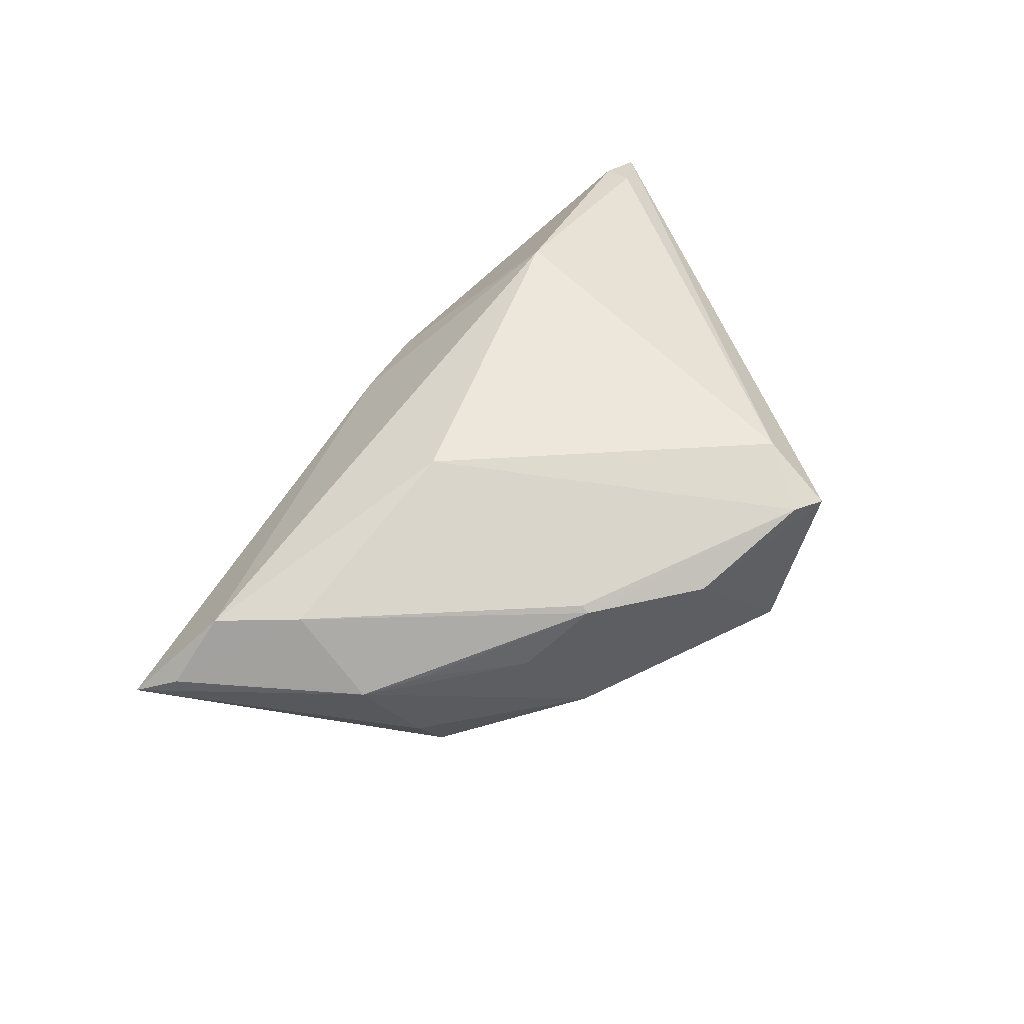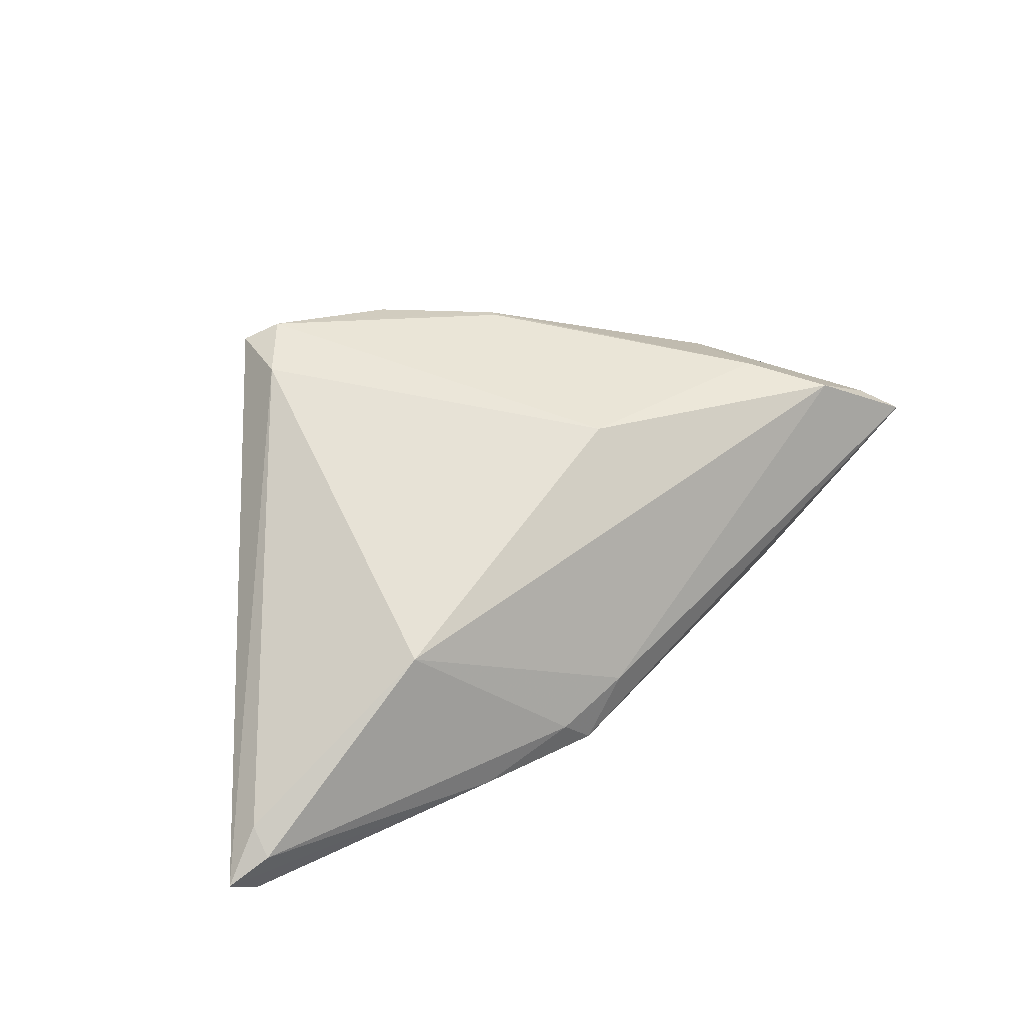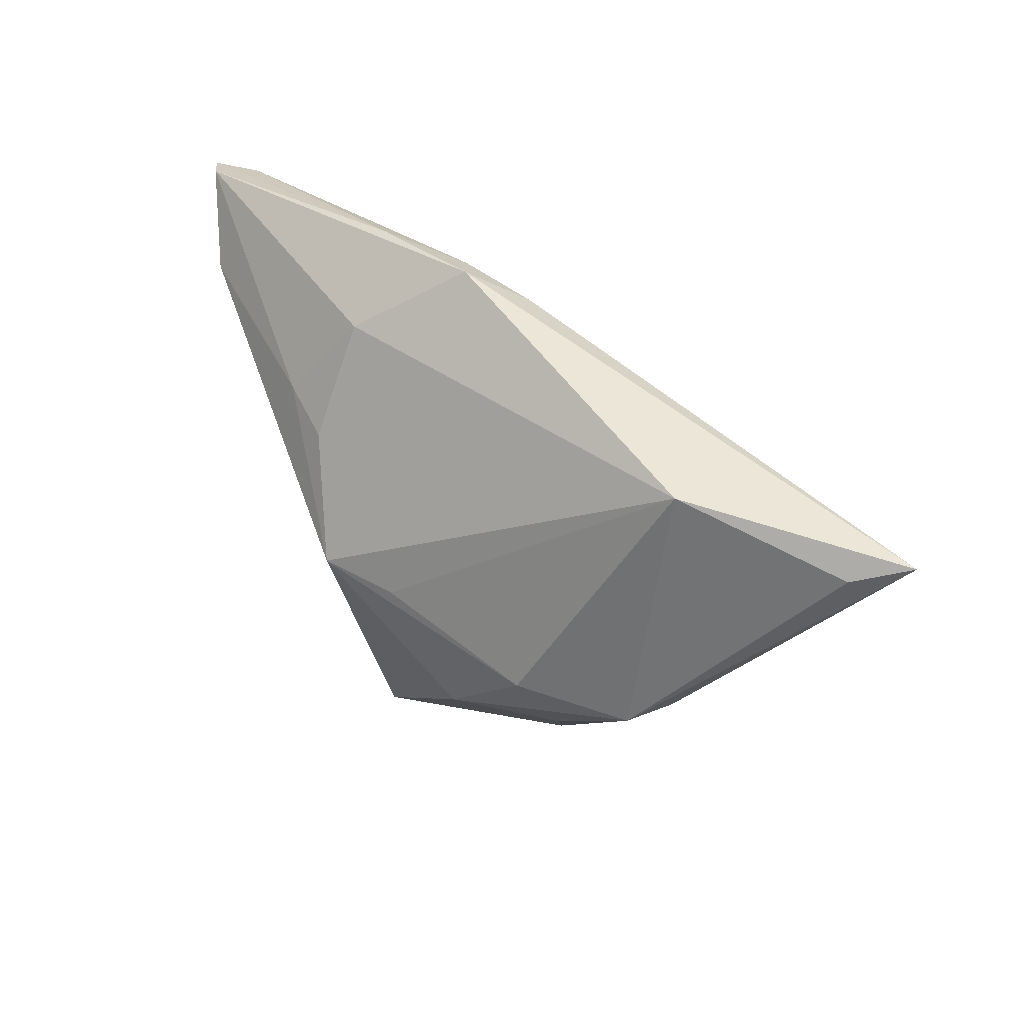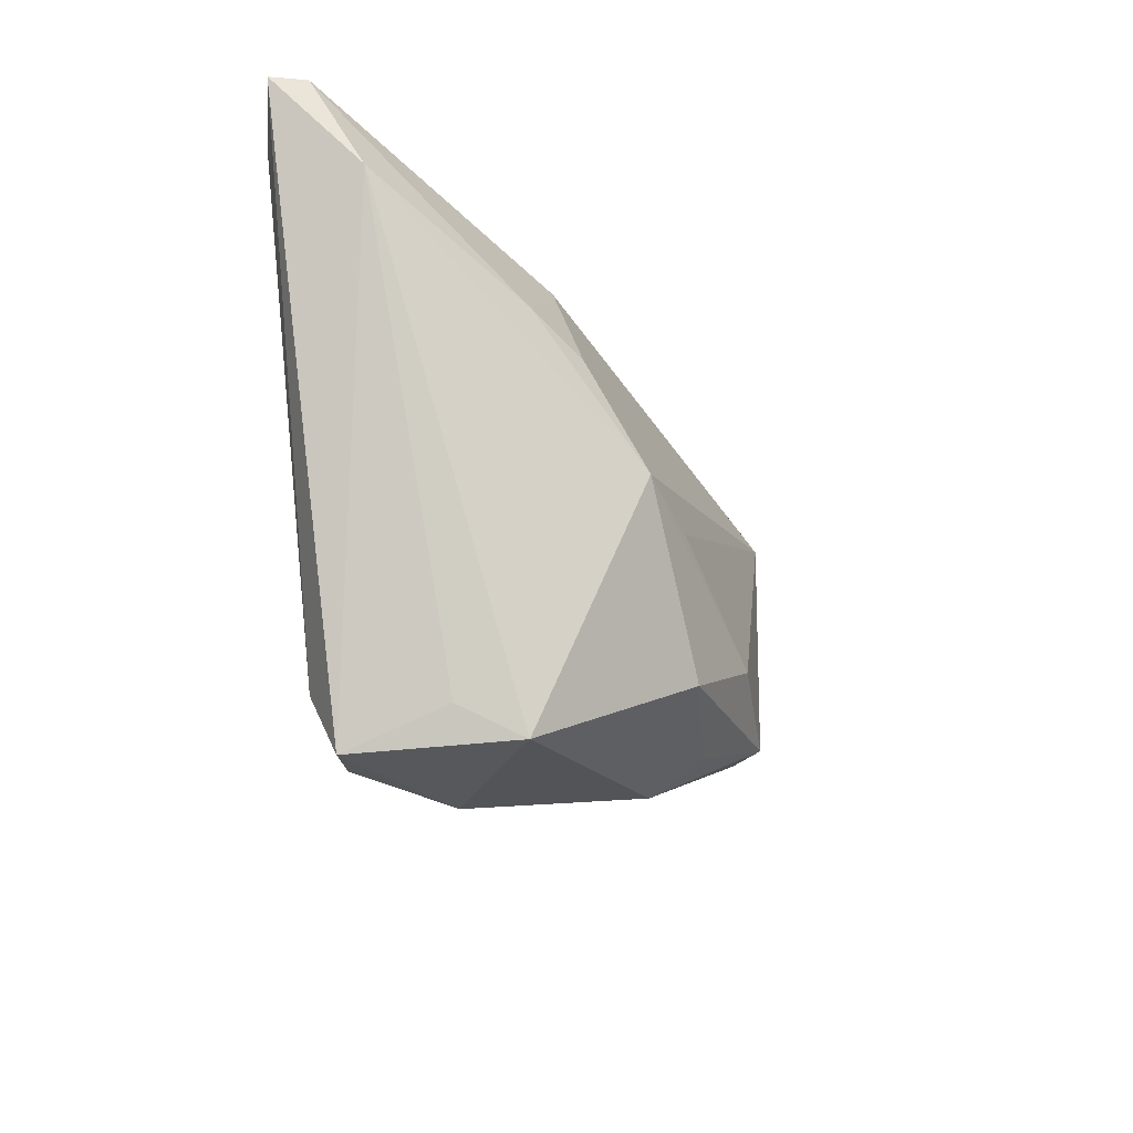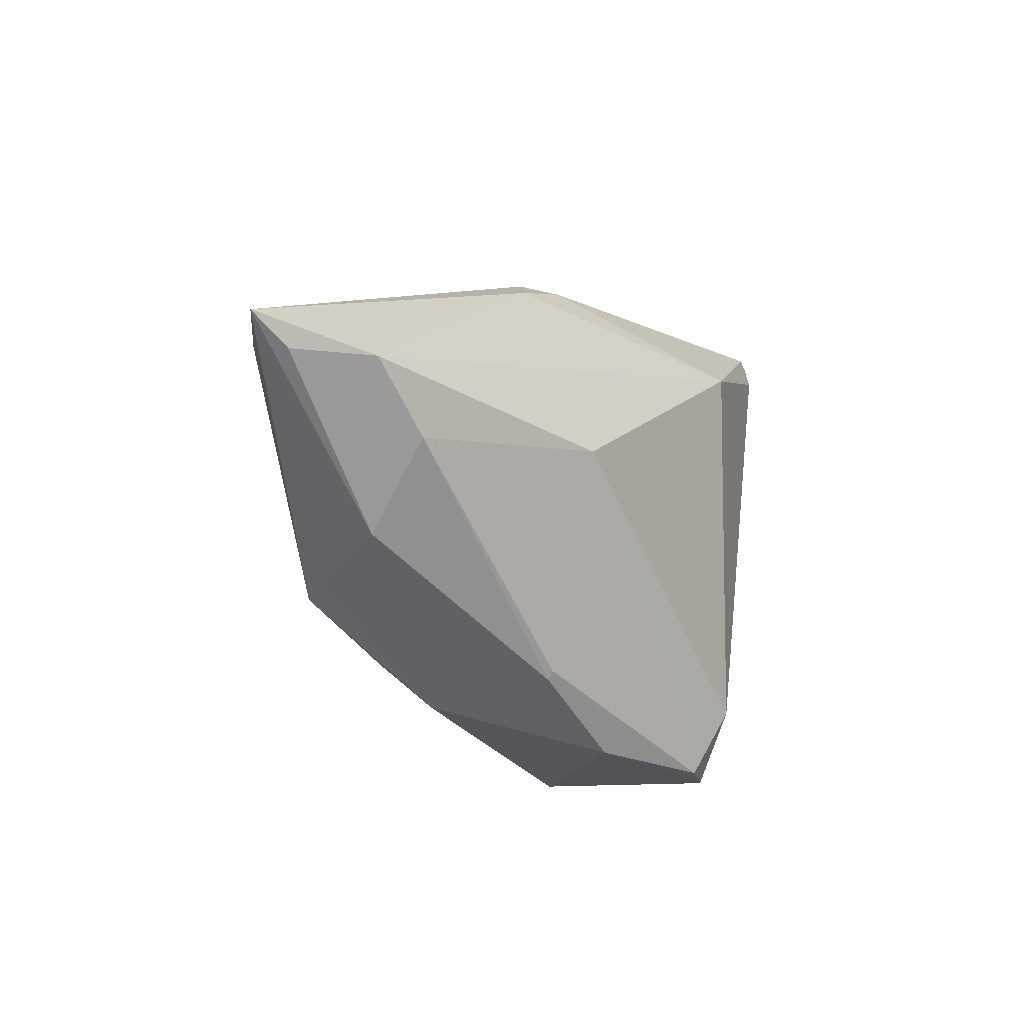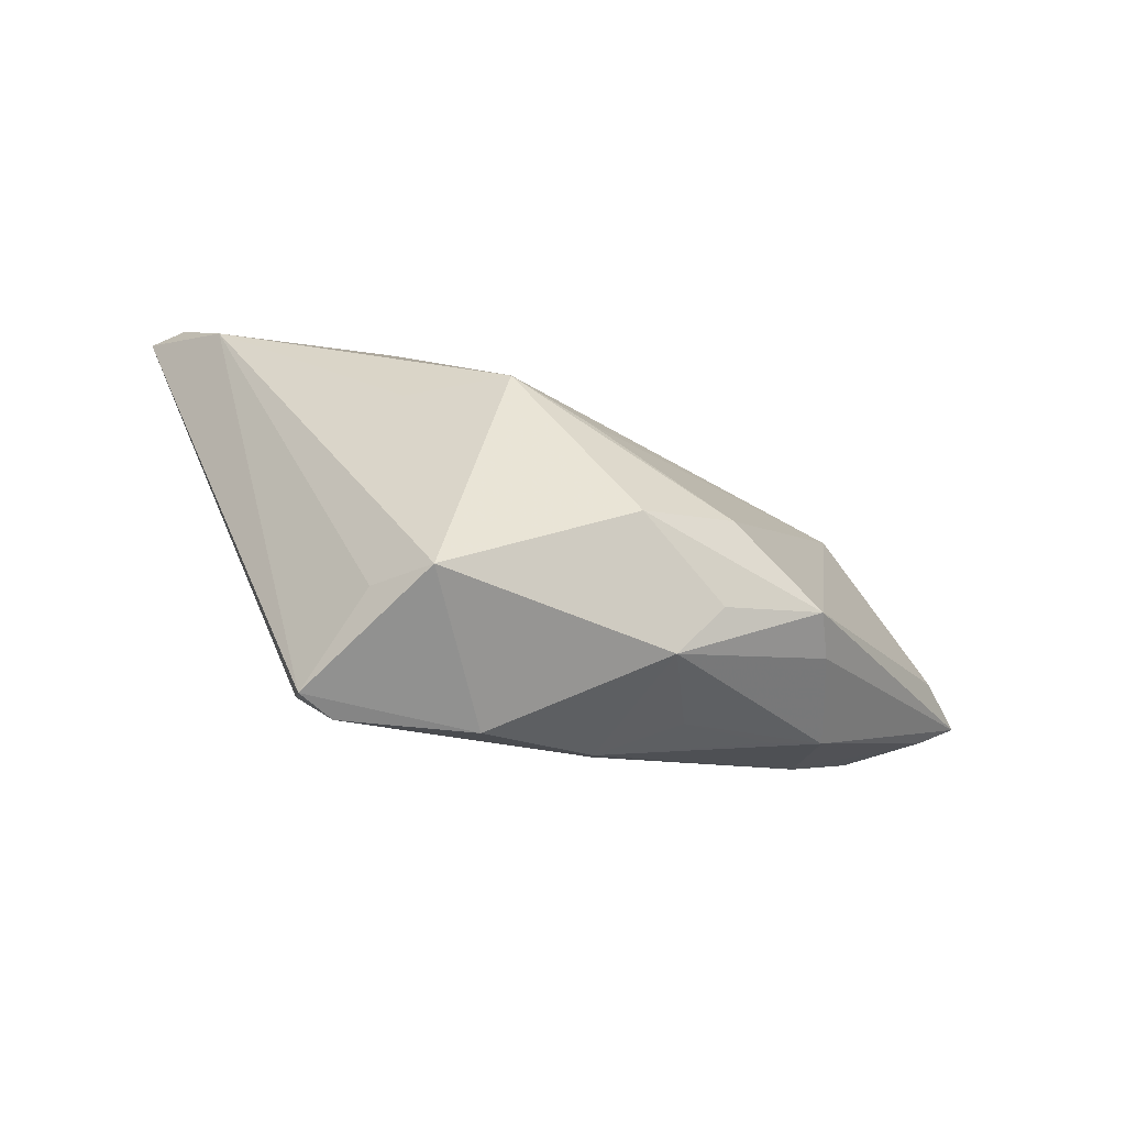
<metadata>
{"format":"obj","ext":"obj","renderer":"f3d","projection":"perspective","resolution":1024,"background":"white","views":[{"elev":53.6,"azim":-42.6,"up":"+Z"},{"elev":63.4,"azim":153.0,"up":"+Z"},{"elev":30.3,"azim":-143.9,"up":"+Y"},{"elev":-35.1,"azim":118.1,"up":"+Y"},{"elev":-13.8,"azim":-57.7,"up":"+Y"},{"elev":-70.6,"azim":153.8,"up":"+Y"}]}
</metadata>
<code>
v -0.03782 -0.01111 0.003727
v -0.01391 -0.01344 -0.018
v 0.05976 0.03565 0.007797
v 0.004575 -0.03383 0.01182
v -0.04785 0.007489 0.01158
v -0.0531 0.009704 -0.003003
v -0.0122 0.002882 0.02011
v -0.0394 -0.0005721 0.01226
v 0.01823 -0.03618 -0.005182
v 0.0517 0.02422 -0.001229
v 0.05373 0.03081 0.01145
v 0.01997 0.0262 -0.008705
v 0.01688 -0.004069 -0.02011
v -0.03833 -0.01012 0.004181
v -0.03084 -0.01503 0.005084
v -0.01827 -0.02293 0.004559
v 0.006211 -0.005651 -0.01936
v 0.02962 0.01521 -0.01113
v -0.002142 -0.02144 -0.01665
v -0.05547 0.007594 0.004206
v 0.05655 0.03622 0.004131
v 0.02586 0.02255 0.02011
v 0.02538 -0.03622 0.01539
v 0.02474 -0.0268 0.02011
v -0.009783 -0.02598 0.01179
v 0.02046 -0.03537 0.01707
v -0.0009967 0.03143 0.00273
v 0.009077 0.03434 0.002293
v -0.01217 -0.02855 -0.004886
v 0.02318 -0.03215 0.001812
v -0.02835 -0.01584 -0.01313
v 0.005915 0.03554 -0.002316
v 0.02749 -0.002193 -0.01153
v 0.02207 0.03622 0.0009325
v -0.03336 0.01907 -0.01206
v -0.009959 -0.02485 0.01252
v 0.02242 0.0113 -0.0143
v 0.0538 0.0351 0.01001
v -0.01584 -0.02281 -0.01068
v -0.03183 -0.01484 -0.007741
v -0.05976 0.01154 0.001925
f 41 5 27
f 3 24 23
f 5 8 7
f 28 27 22
f 22 38 28
f 22 27 5
f 22 7 24
f 5 7 22
f 41 40 1
f 25 8 1
f 29 1 40
f 25 29 4
f 9 23 4
f 4 29 9
f 30 23 9
f 24 7 26
f 25 4 26
f 26 23 24
f 26 4 23
f 11 22 24
f 38 22 11
f 11 24 3
f 3 38 11
f 20 8 5
f 20 5 41
f 41 1 20
f 19 13 9
f 9 29 19
f 16 29 25
f 1 29 16
f 9 13 33
f 41 27 32
f 32 27 28
f 12 32 21
f 36 7 8
f 36 26 7
f 36 8 25
f 25 26 36
f 14 1 8
f 8 20 14
f 14 20 1
f 31 29 40
f 31 40 41
f 25 1 15
f 15 16 25
f 1 16 15
f 41 32 35
f 35 32 12
f 12 21 18
f 10 21 3
f 10 30 9
f 9 33 10
f 10 33 13
f 13 18 10
f 10 18 21
f 3 23 10
f 23 30 10
f 34 38 3
f 3 21 34
f 34 21 32
f 28 38 34
f 34 32 28
f 39 19 29
f 29 31 39
f 39 31 19
f 17 35 13
f 6 31 41
f 41 35 6
f 6 35 31
f 37 18 13
f 12 18 37
f 13 35 37
f 37 35 12
f 31 35 2
f 35 17 2
f 19 31 2
f 13 19 2
f 2 17 13

</code>
